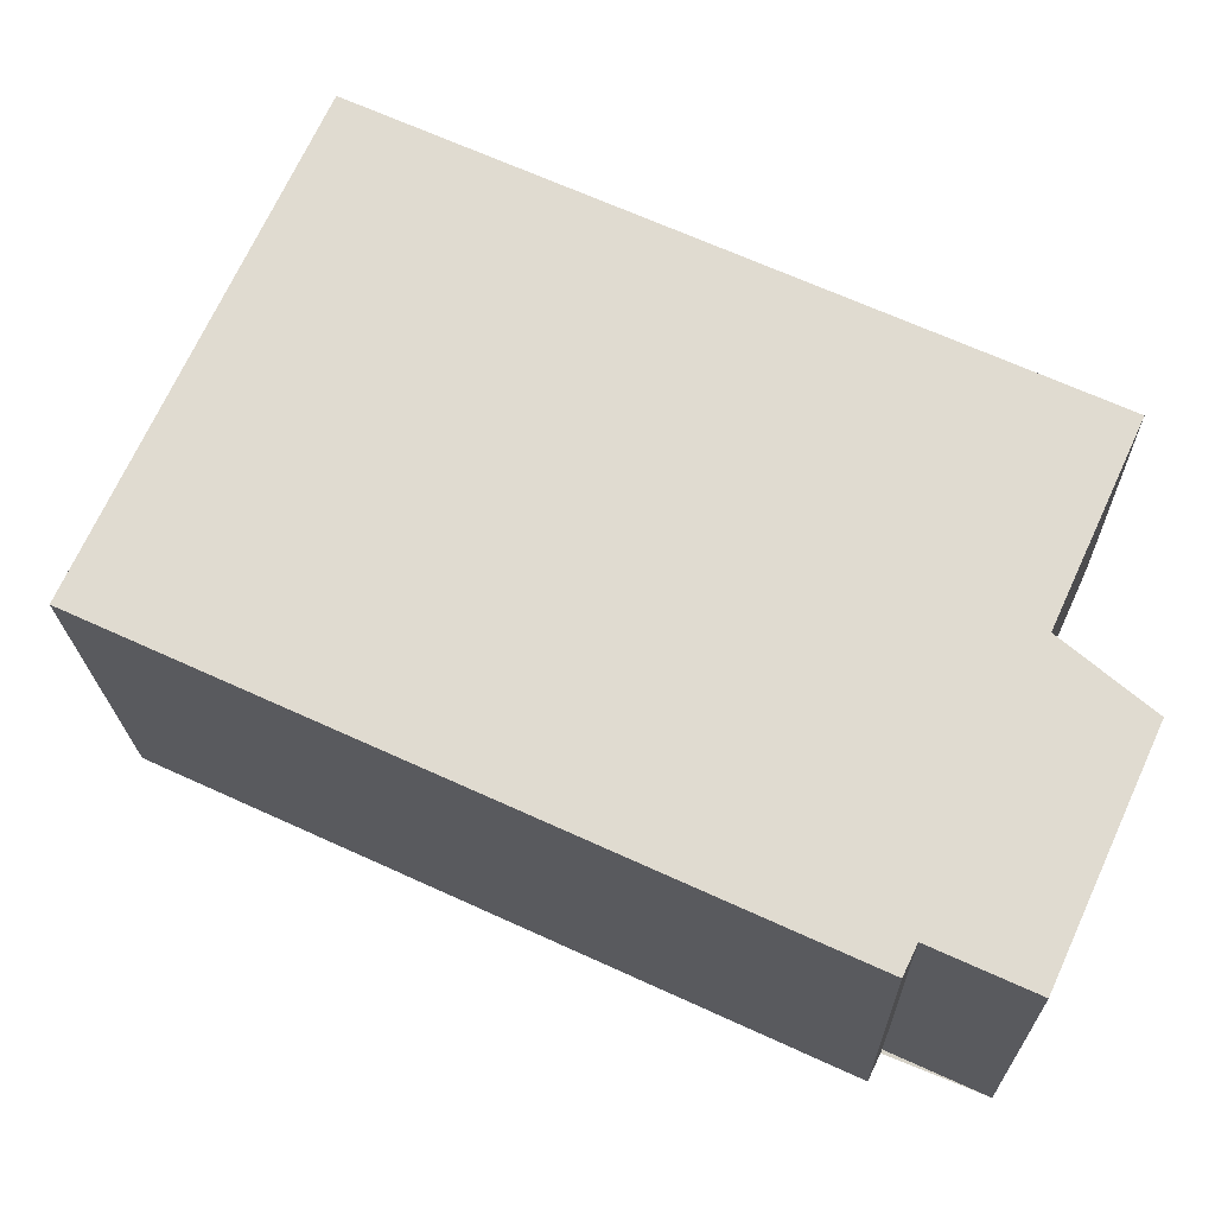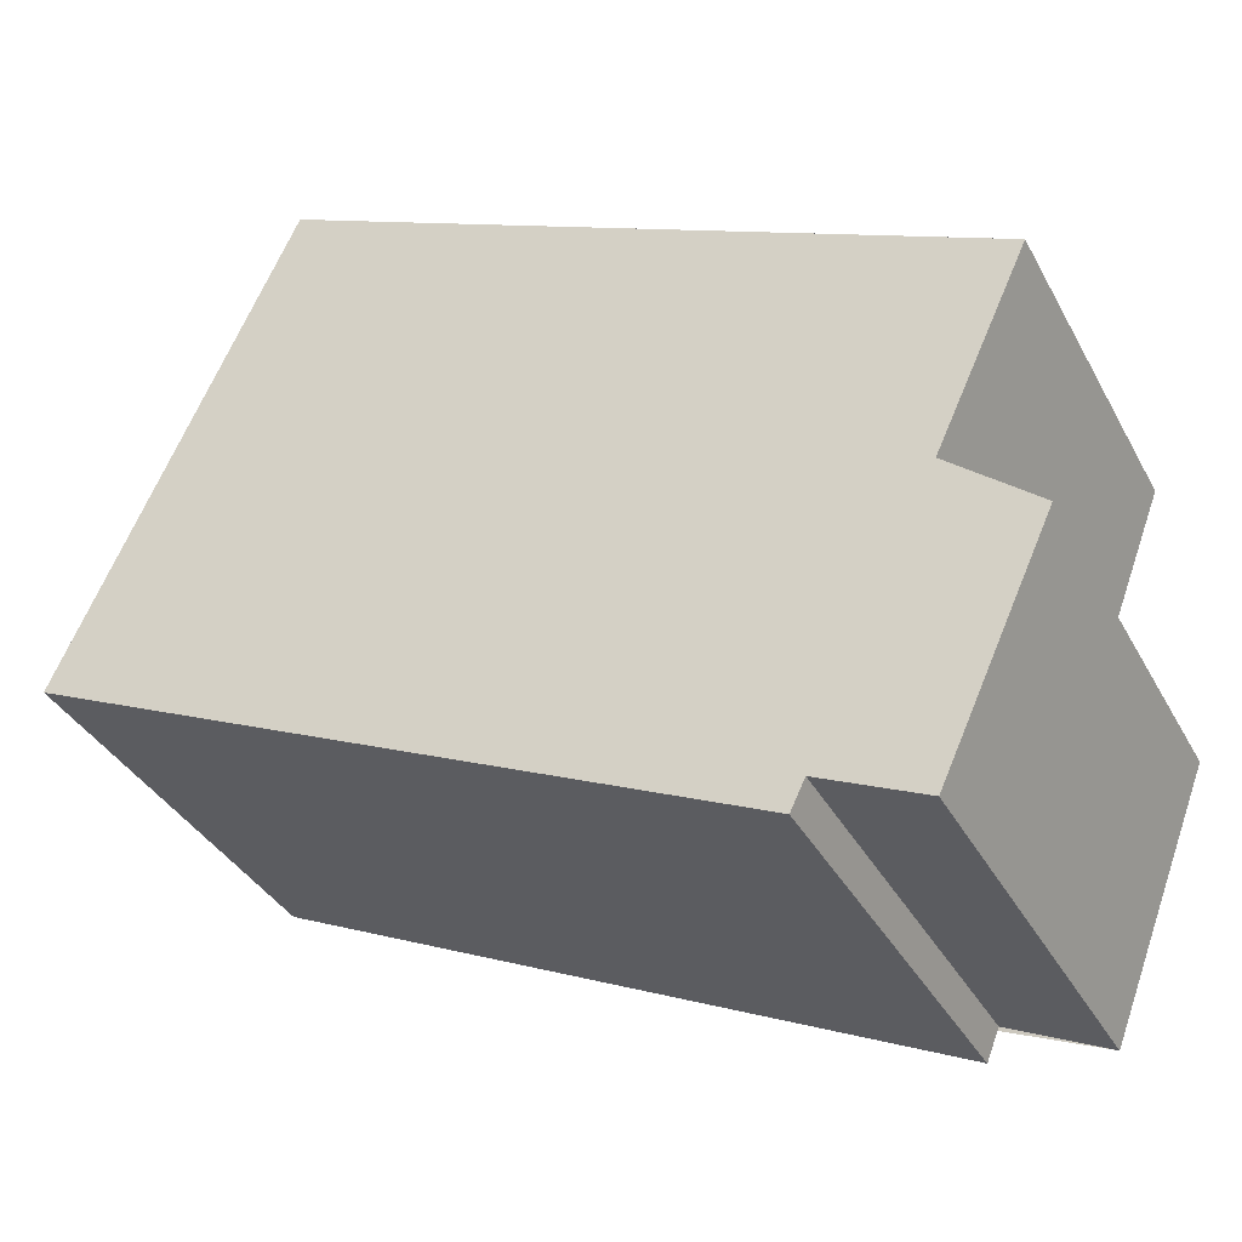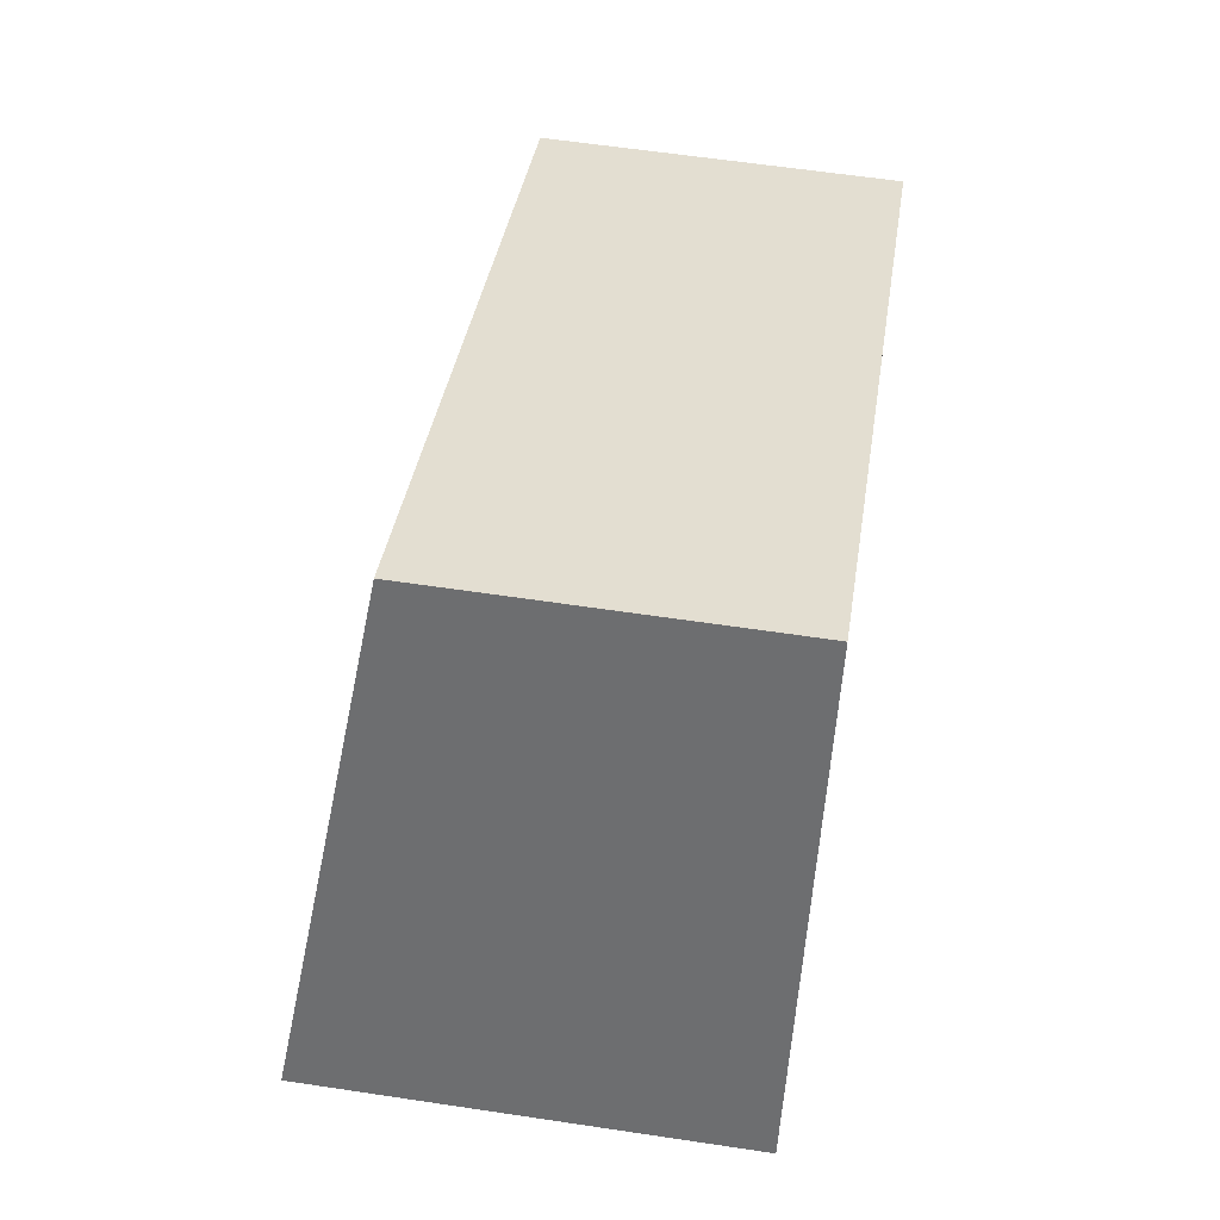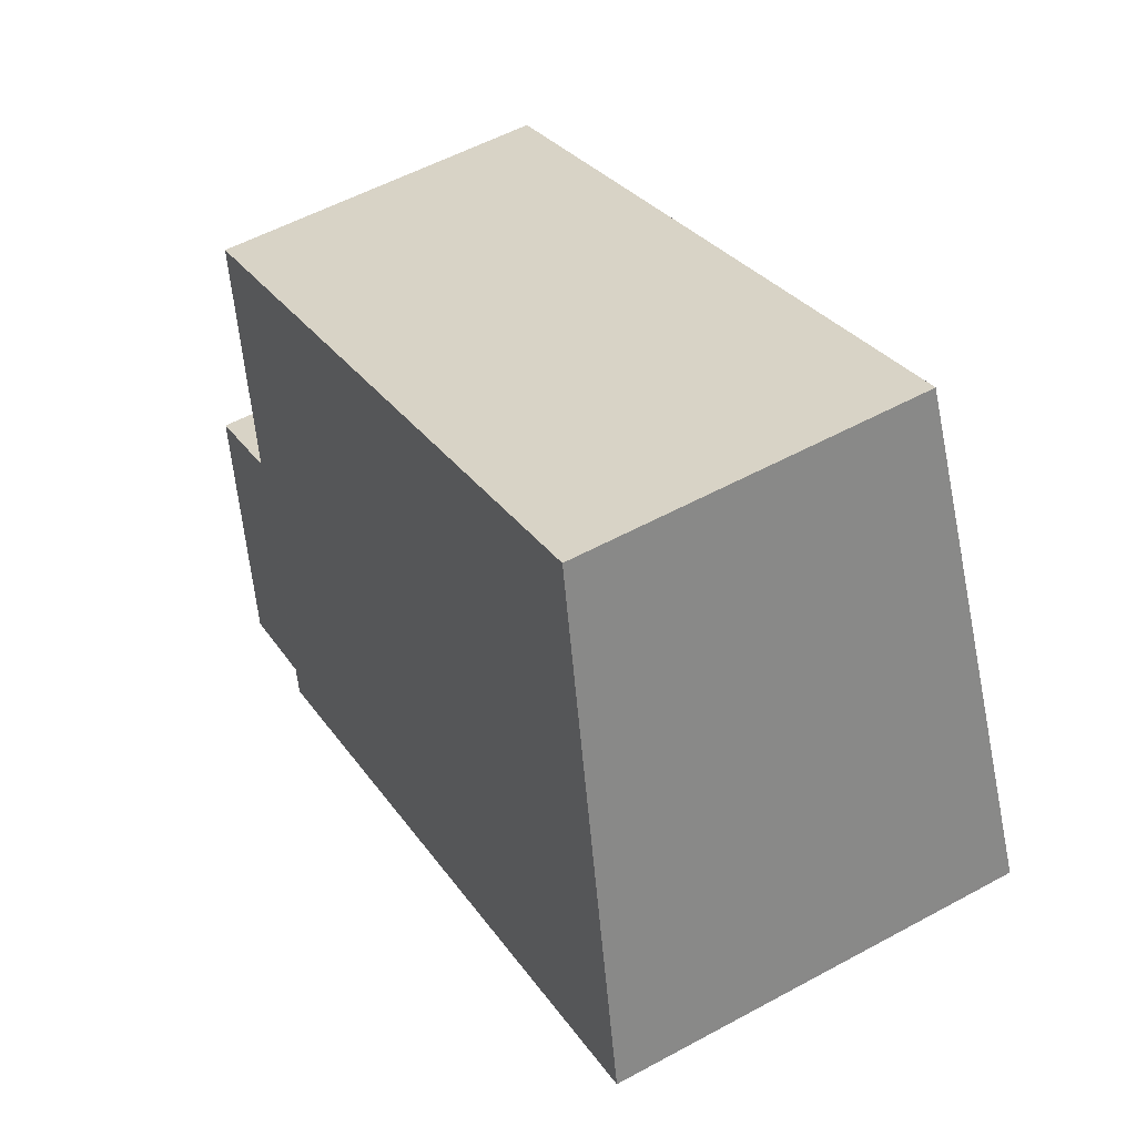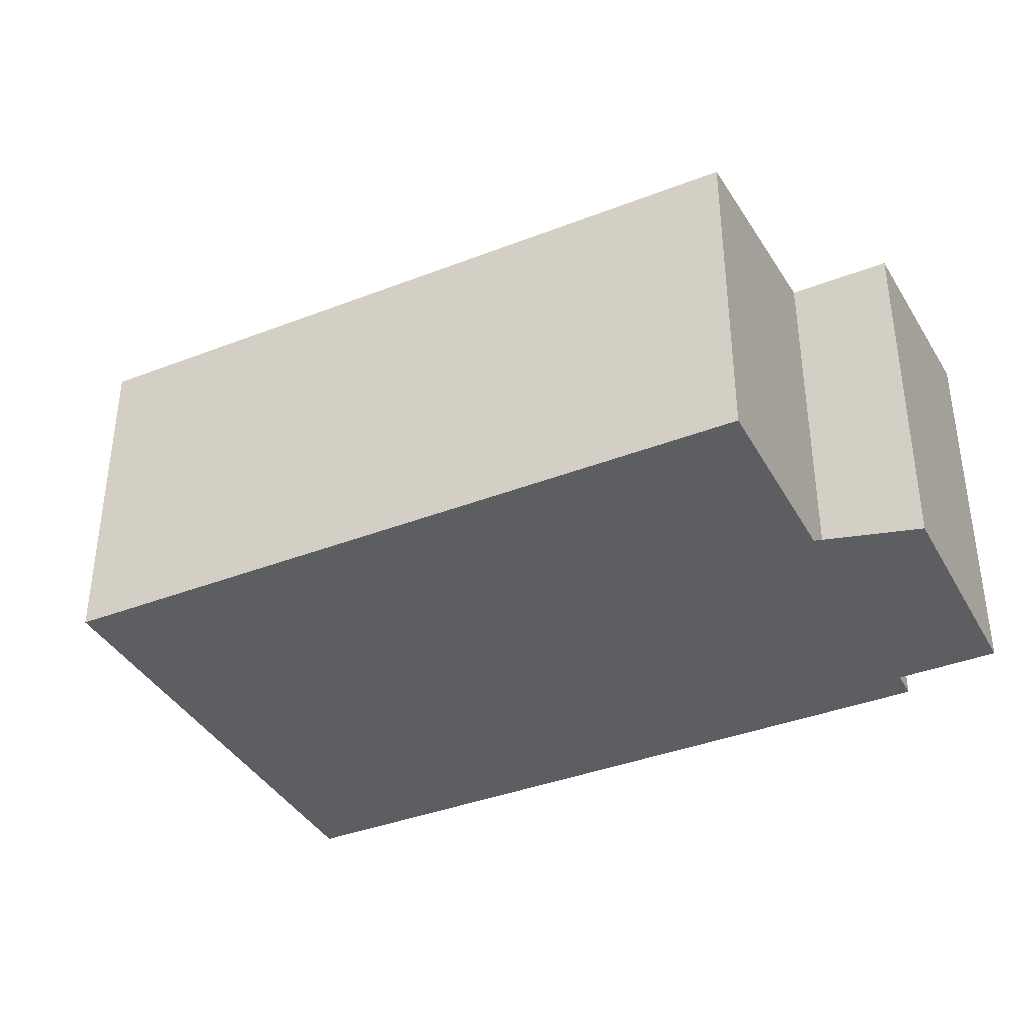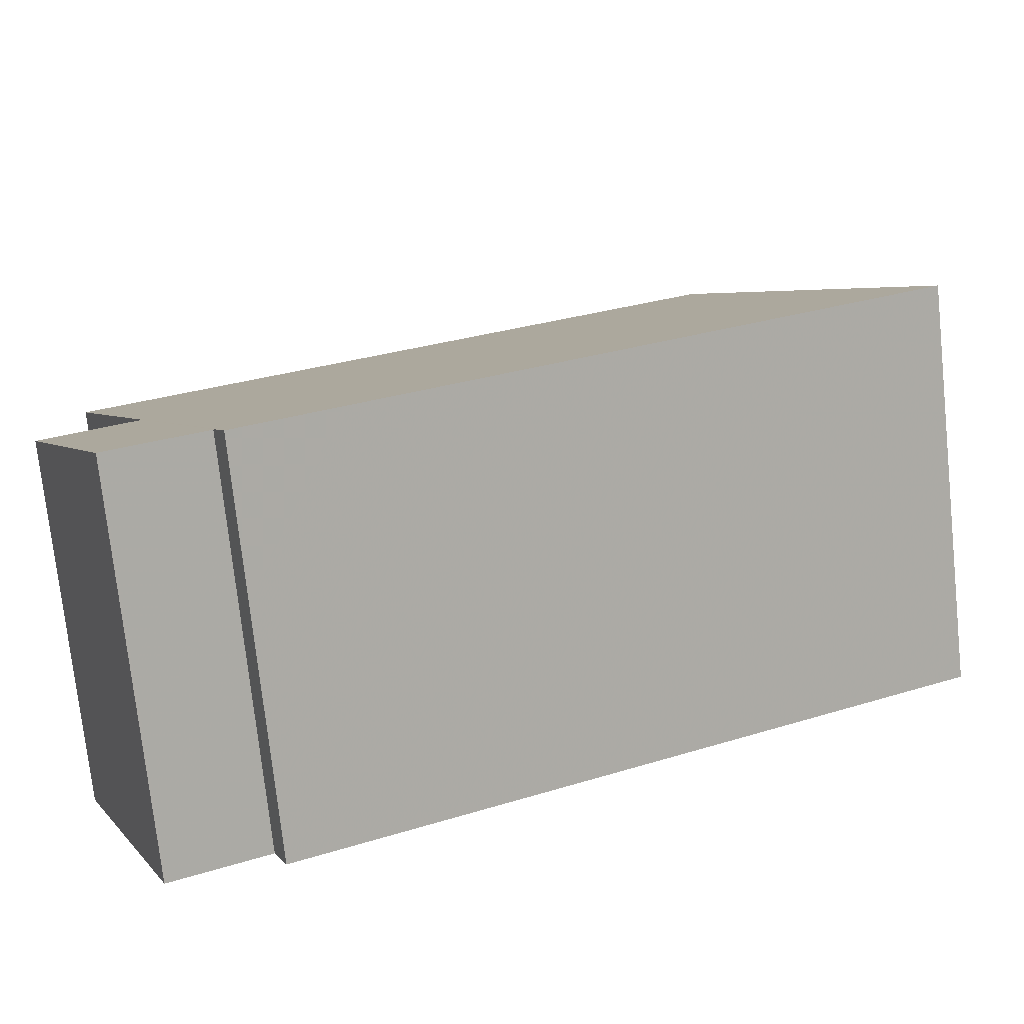
<metadata>
{"format":"obj","ext":"obj","renderer":"f3d","projection":"perspective","resolution":1024,"background":"white","views":[{"elev":-20.6,"azim":-178.6,"up":"+Y"},{"elev":-36.7,"azim":-154.4,"up":"+Y"},{"elev":59.7,"azim":98.8,"up":"+Y"},{"elev":55.7,"azim":60.3,"up":"+Y"},{"elev":-38.2,"azim":-129.0,"up":"+Z"},{"elev":-74.5,"azim":6.1,"up":"+Y"}]}
</metadata>
<code>
v -2371 -2140 5.276
v -2361 -2135 5.291
v -2358 -2143 6.373
v -2368 -2147 6.359
v -2368 -2147 6.293
v -2370 -2148 6.29
v -2371 -2144 5.773
v -2370 -2144 5.775
v -2371 -2140 5.276
v -2368 -2147 6.359
v -2358 -2143 6.373
v -2361 -2135 5.291
v -2370 -2144 5.775
v -2359 -2139 5.789
v -2359 -2139 5.789
v -2370 -2144 5.775
v -2370 -2148 6.29
v -2371 -2144 5.773
v -2368 -2147 6.351
v -2368 -2147 6.351
v -2358 -2143 6.366
v -2358 -2143 6.366
v -2368 -2147 6.3
v -2368 -2147 6.3
v -2358 -2142 6.315
v -2358 -2142 6.315
v -2371 -2140 5.276
v -2371 -2140 5.276
v -2371 -2140 0
v -2371 -2140 8.882e-16
v -2359 -2139 5.789
v -2361 -2135 5.291
v -2361 -2135 0
v -2359 -2139 0
v -2358 -2143 6.373
v -2358 -2143 6.373
v -2358 -2143 8.882e-16
v -2358 -2143 -8.882e-16
v -2368 -2147 6.351
v -2368 -2147 6.359
v -2368 -2147 -8.882e-16
v -2368 -2147 -8.882e-16
v -2370 -2148 6.29
v -2368 -2147 6.293
v -2368 -2147 0
v -2370 -2148 -8.882e-16
v -2371 -2144 5.773
v -2370 -2148 6.29
v -2370 -2148 0
v -2371 -2144 0
v -2371 -2144 5.773
v -2371 -2144 5.773
v -2371 -2144 0
v -2371 -2144 0
v -2370 -2144 5.775
v -2370 -2144 5.775
v -2370 -2144 0
v -2370 -2144 0
v -2361 -2135 5.291
v -2371 -2140 5.276
v -2371 -2140 8.882e-16
v -2361 -2135 8.882e-16
v -2368 -2147 6.359
v -2368 -2147 6.359
v -2368 -2147 8.882e-16
v -2368 -2147 -8.882e-16
v -2368 -2147 6.359
v -2358 -2143 6.373
v -2358 -2143 -8.882e-16
v -2368 -2147 8.882e-16
v -2361 -2135 5.291
v -2361 -2135 5.291
v -2361 -2135 8.882e-16
v -2361 -2135 0
v -2358 -2142 6.315
v -2359 -2139 5.789
v -2359 -2139 0
v -2358 -2142 8.882e-16
v -2371 -2140 5.276
v -2370 -2144 5.775
v -2370 -2144 0
v -2371 -2140 0
v -2370 -2148 6.29
v -2370 -2148 6.29
v -2370 -2148 -8.882e-16
v -2370 -2148 0
v -2370 -2144 5.775
v -2371 -2144 5.773
v -2371 -2144 0
v -2370 -2144 0
v -2368 -2147 6.3
v -2368 -2147 6.351
v -2368 -2147 -8.882e-16
v -2368 -2147 0
v -2358 -2143 6.373
v -2358 -2143 6.366
v -2358 -2143 0
v -2358 -2143 8.882e-16
v -2368 -2147 6.293
v -2368 -2147 6.3
v -2368 -2147 0
v -2368 -2147 0
v -2358 -2143 6.366
v -2358 -2142 6.315
v -2358 -2142 8.882e-16
v -2358 -2143 0
v -2371 -2140 0
v -2361 -2135 0
v -2358 -2143 0
v -2368 -2147 0
v -2368 -2147 0
v -2370 -2148 0
v -2371 -2144 0
v -2370 -2144 0
f 20 10 4 19
f 22 3 11 21
f 21 11 10 20
f 13 9 12 14
f 14 12 2 15
f 16 1 9 13
f 17 6 7 18
f 24 20 19 23
f 26 22 21 25
f 25 21 20 24
f 23 5 17 18 8 16 13 24
f 25 14 15 26
f 24 13 14 25
f 28 29 30 27
f 32 33 34 31
f 36 37 38 35
f 40 41 42 39
f 44 45 46 43
f 48 49 50 47
f 52 53 54 51
f 56 57 58 55
f 60 61 62 59
f 64 65 66 63
f 68 69 70 67
f 72 73 74 71
f 76 77 78 75
f 80 81 82 79
f 84 85 86 83
f 88 89 90 87
f 92 93 94 91
f 96 97 98 95
f 100 101 102 99
f 104 105 106 103
f 108 109 110 111 112 113 114 107

</code>
